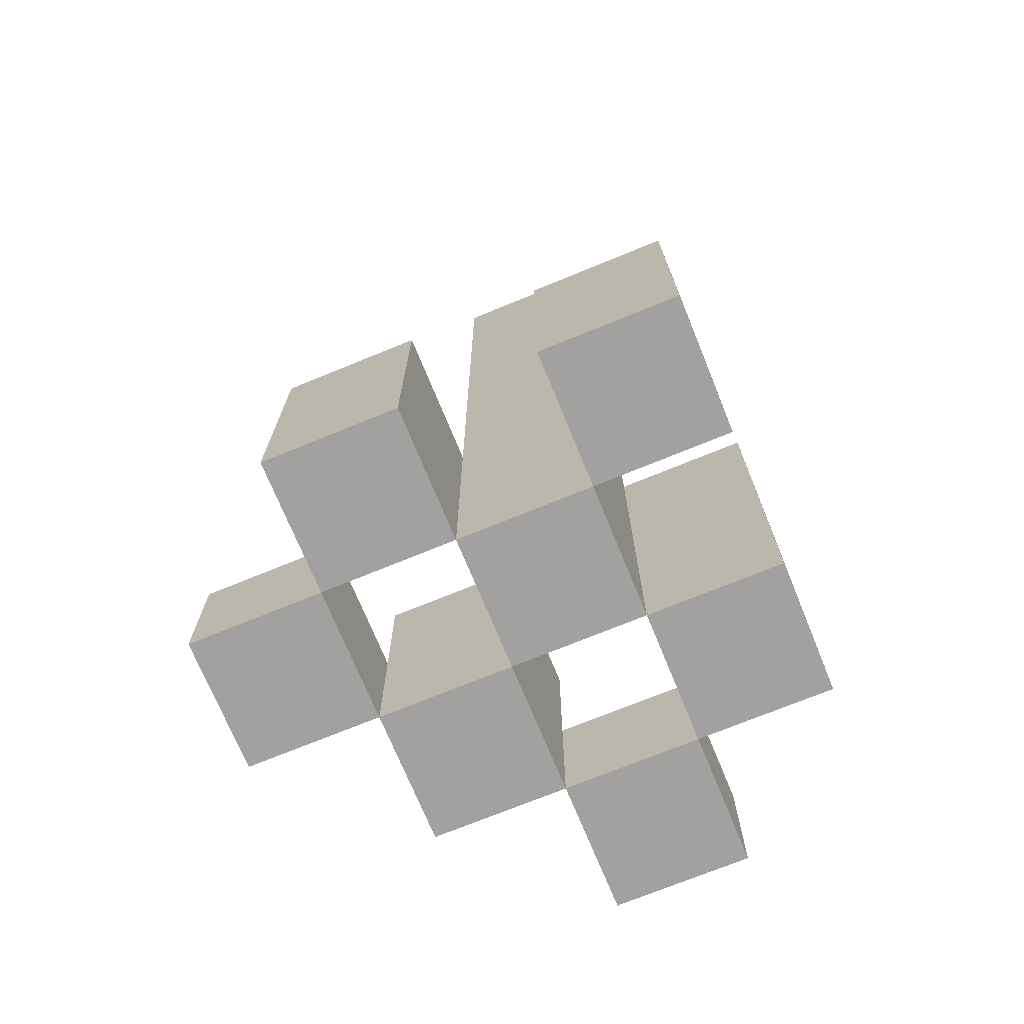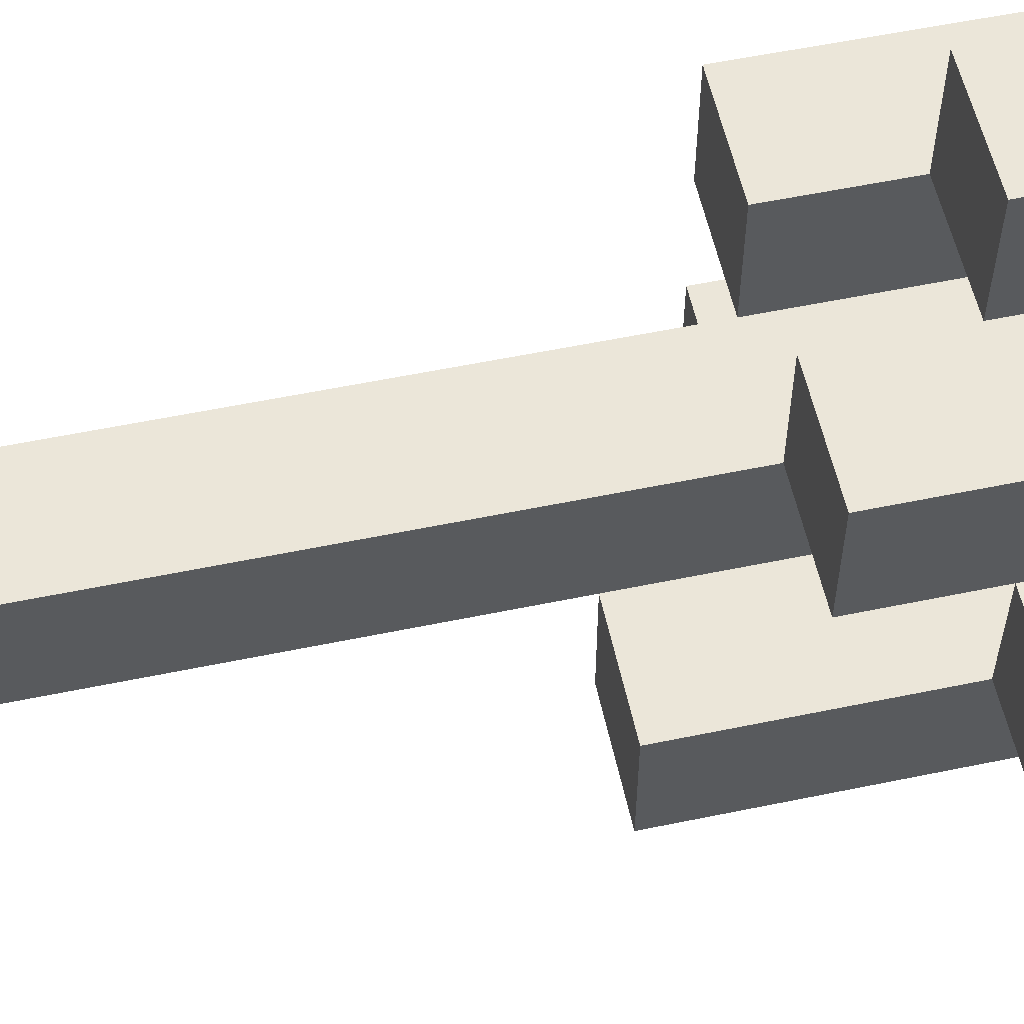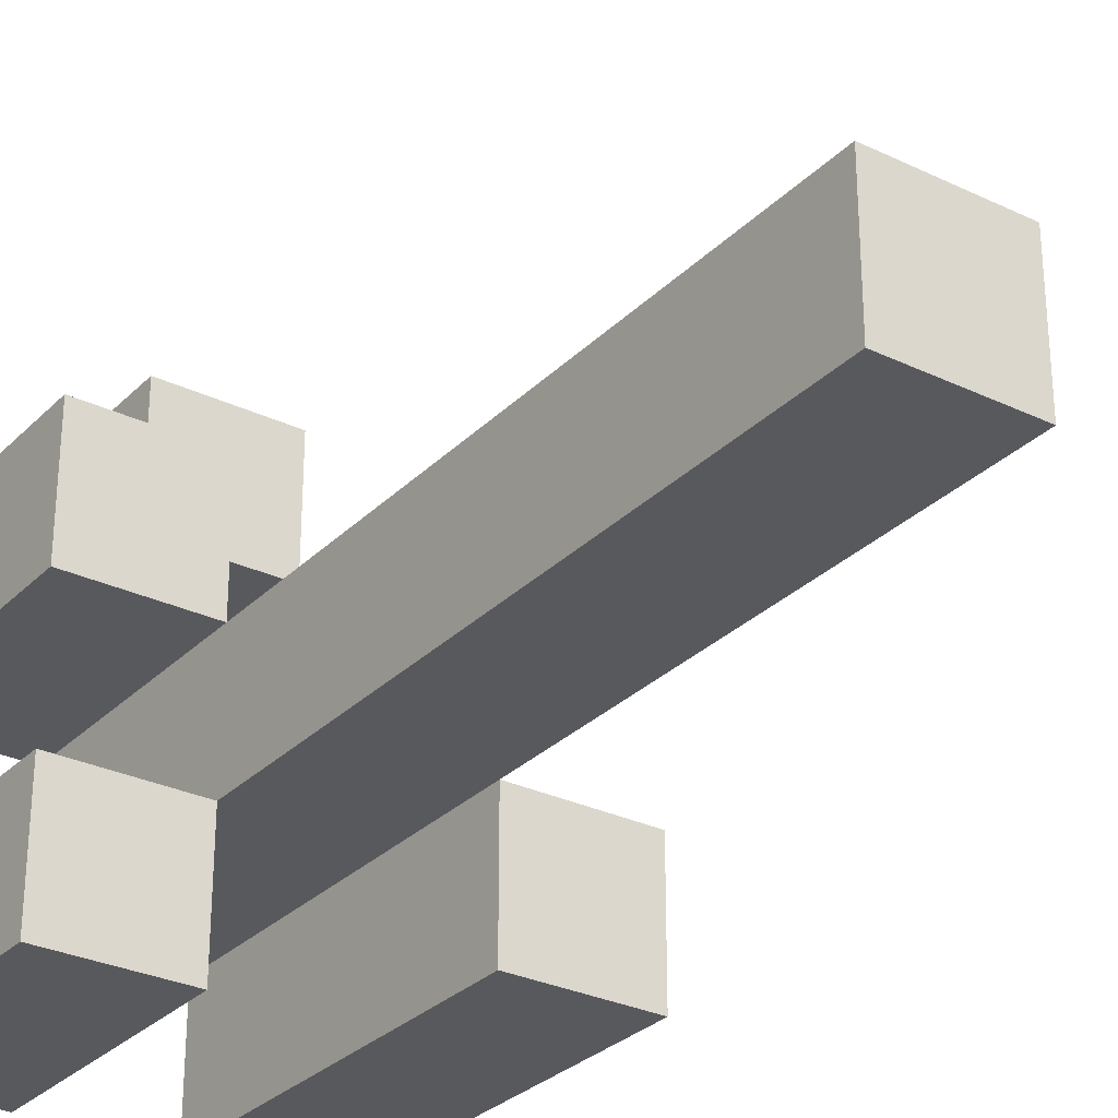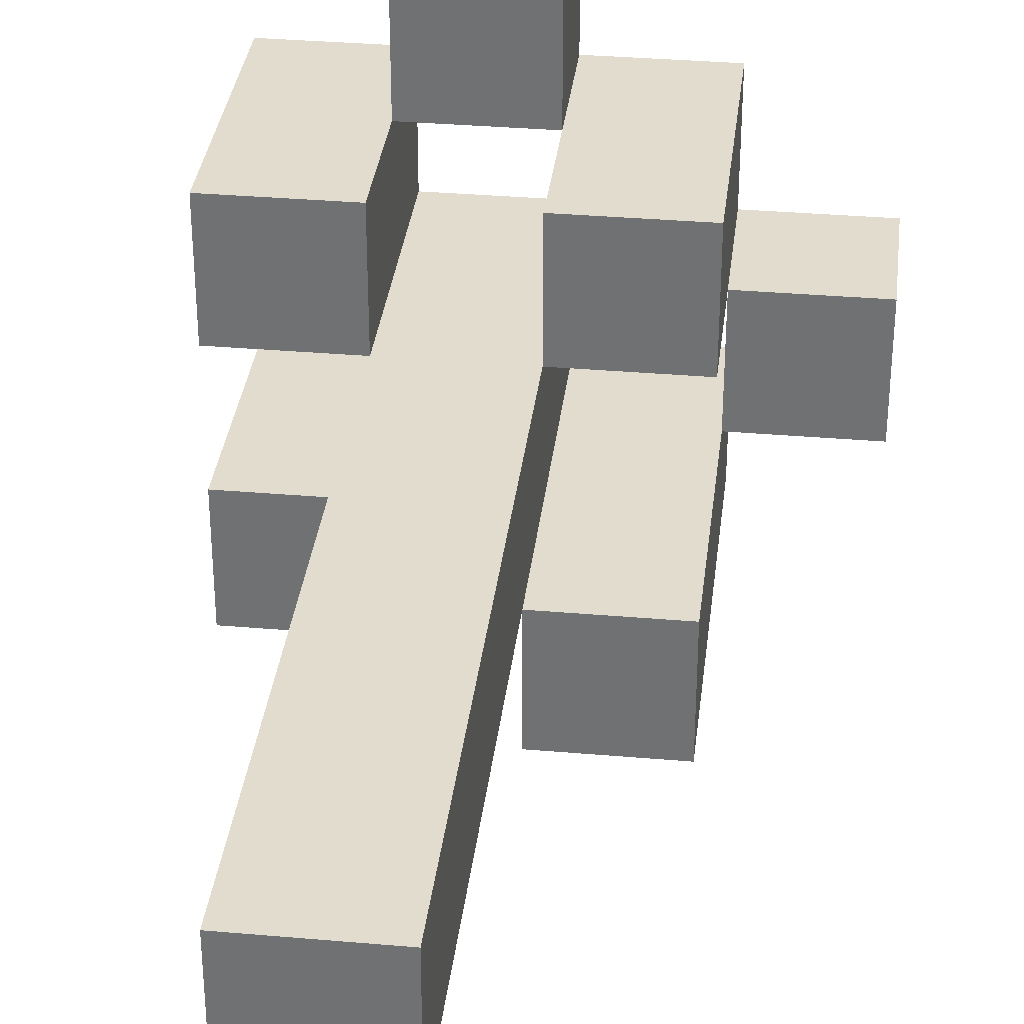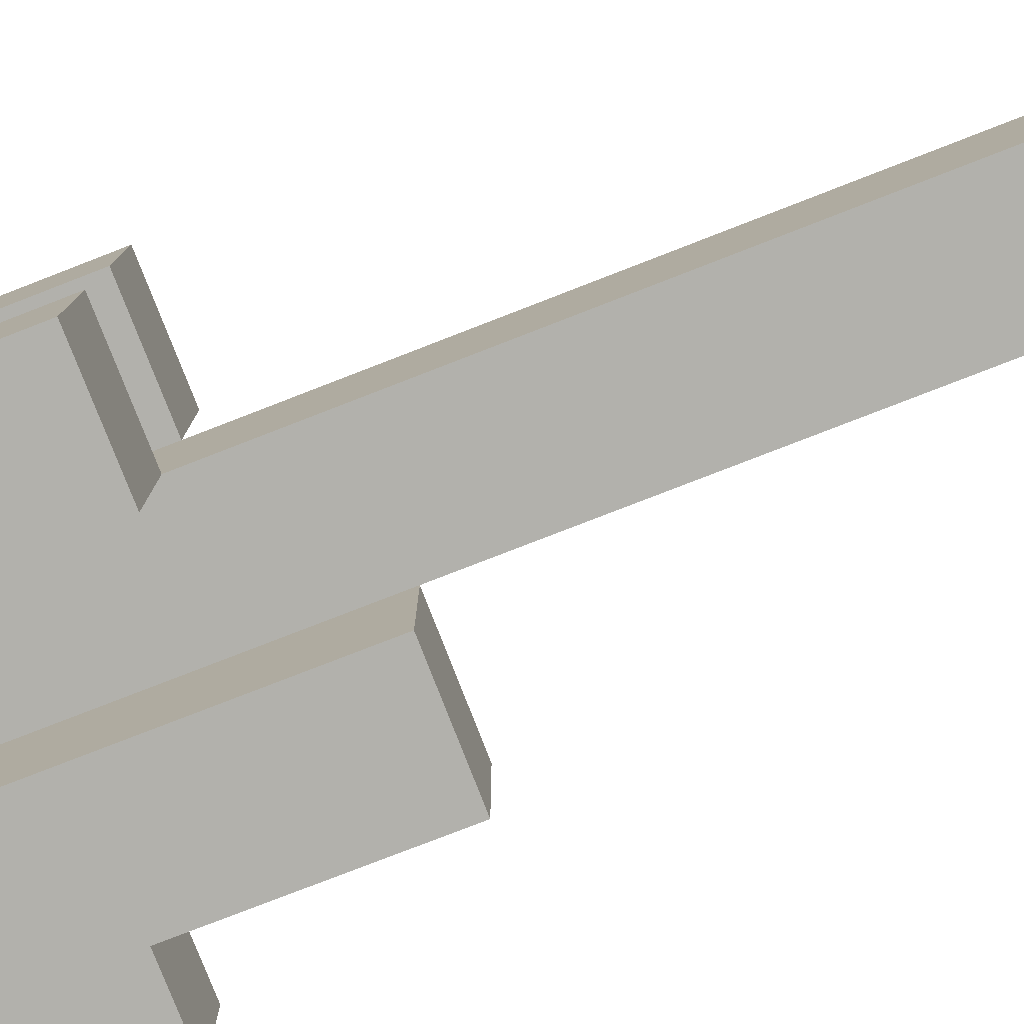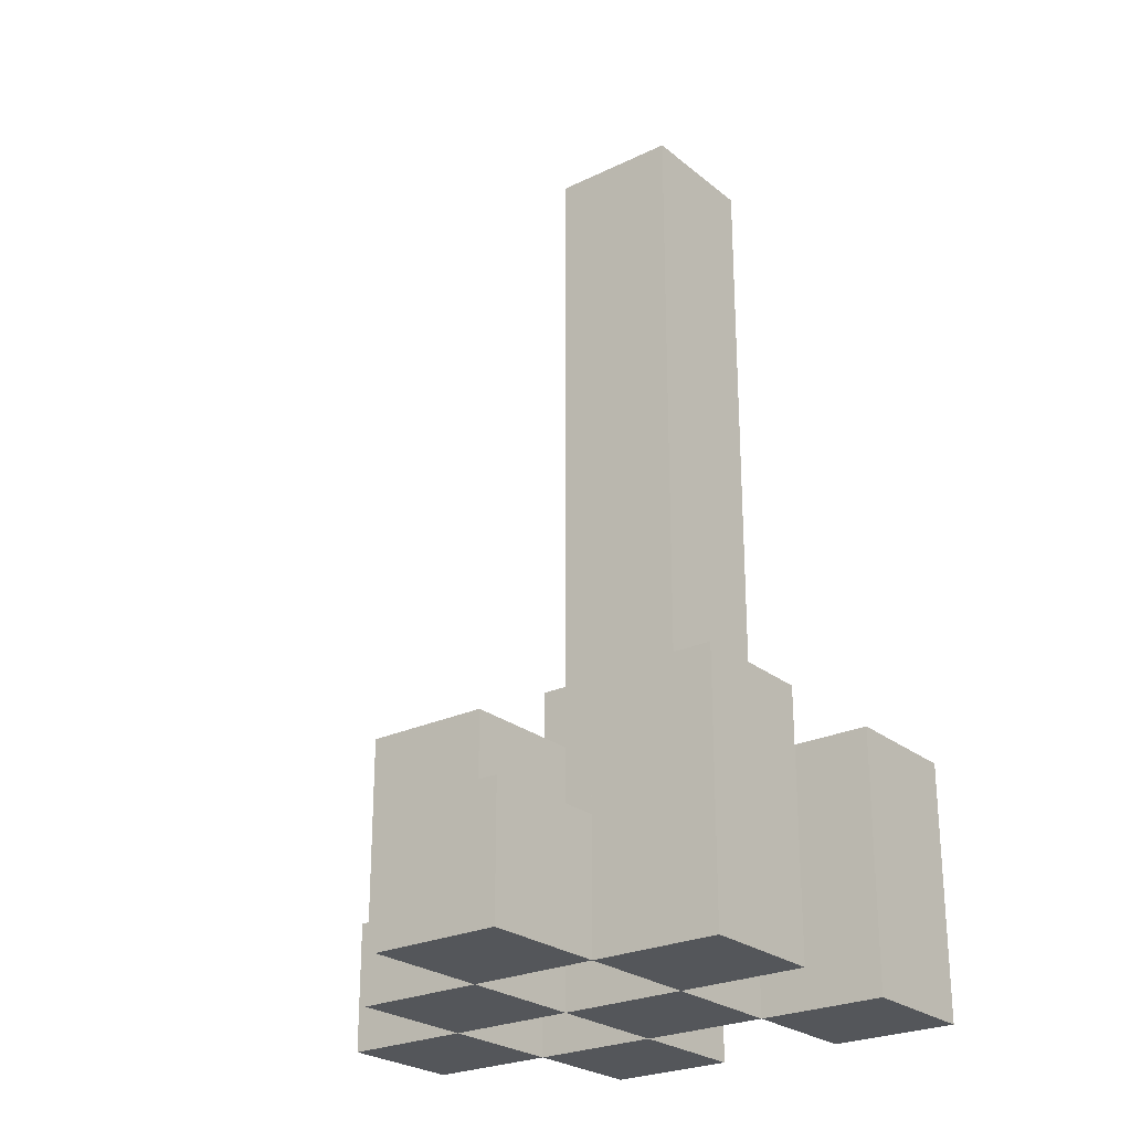
<metadata>
{"format":"obj","ext":"obj","renderer":"f3d","projection":"perspective","resolution":1024,"background":"white","views":[{"elev":-72.2,"azim":112.3,"up":"+Y"},{"elev":56.8,"azim":-102.2,"up":"+Z"},{"elev":-29.6,"azim":144.8,"up":"+Z"},{"elev":34.0,"azim":-173.3,"up":"+Z"},{"elev":-78.9,"azim":111.2,"up":"+Z"},{"elev":-25.1,"azim":37.9,"up":"+Y"}]}
</metadata>
<code>
o
v 25 0.9 32.8
v 24.9 0.9 32.8
v 25 1 32.8
v 24.9 1 32.8
v 25.1 0.9 32.7
v 25 0.9 32.7
v 24.9 0.9 32.7
v 24.8 0.9 32.7
v 25 1 32.7
v 24.9 1 32.7
v 25.1 1.1 32.7
v 25 1.1 32.7
v 24.9 1.1 32.7
v 24.8 1.1 32.7
v 25 0.9 32.6
v 24.9 0.9 32.6
v 24.8 0.9 32.6
v 24.7 0.9 32.6
v 24.8 1 32.6
v 24.7 1 32.6
v 25 1.1 32.6
v 24.9 1.1 32.6
v 25 1.6 32.6
v 24.9 1.6 32.6
v 25.1 0.9 32.5
v 25 0.9 32.5
v 24.9 0.9 32.5
v 24.8 0.9 32.5
v 24.8 1 32.5
v 25.1 1.1 32.5
v 25 1.1 32.5
v 24.9 1.2 32.5
v 24.8 1.2 32.5
v 25 0.9 32.7
v 24.9 0.9 32.7
v 25 1 32.7
v 24.9 1 32.7
v 25.1 0.9 32.6
v 25 0.9 32.6
v 24.9 0.9 32.6
v 24.8 0.9 32.6
v 24.8 1 32.6
v 25.1 1.1 32.6
v 25 1.1 32.6
v 24.9 1.1 32.6
v 24.8 1.1 32.6
v 25 0.9 32.5
v 24.9 0.9 32.5
v 24.8 0.9 32.5
v 24.7 0.9 32.5
v 24.8 1 32.5
v 24.7 1 32.5
v 25 1.1 32.5
v 24.9 1.2 32.5
v 25 1.6 32.5
v 24.9 1.6 32.5
v 25.1 0.9 32.4
v 25 0.9 32.4
v 24.9 0.9 32.4
v 24.8 0.9 32.4
v 25.1 1.1 32.4
v 25 1.1 32.4
v 24.9 1.2 32.4
v 24.8 1.2 32.4
v 25.1 0.9 32.7
v 25.1 1.1 32.7
v 25.1 0.9 32.6
v 25.1 1.1 32.6
v 25.1 0.9 32.5
v 25.1 1.1 32.5
v 25.1 0.9 32.4
v 25.1 1.1 32.4
v 25 0.9 32.8
v 25 1 32.8
v 25 0.9 32.7
v 25 1 32.7
v 25 0.9 32.6
v 25 1.1 32.6
v 25 1.6 32.6
v 25 0.9 32.5
v 25 1.1 32.5
v 25 1.6 32.5
v 24.9 0.9 32.7
v 24.9 1 32.7
v 24.9 1.1 32.7
v 24.9 0.9 32.6
v 24.9 1.1 32.6
v 24.9 0.9 32.5
v 24.9 1.2 32.5
v 24.9 0.9 32.4
v 24.9 1.2 32.4
v 24.8 0.9 32.6
v 24.8 1 32.6
v 24.8 0.9 32.5
v 24.8 1 32.5
v 25 0.9 32.7
v 25 1 32.7
v 25 1.1 32.7
v 25 0.9 32.6
v 25 1.1 32.6
v 25 0.9 32.5
v 25 1.1 32.5
v 25 0.9 32.4
v 25 1.1 32.4
v 24.9 0.9 32.8
v 24.9 1 32.8
v 24.9 0.9 32.7
v 24.9 1 32.7
v 24.9 0.9 32.6
v 24.9 1.1 32.6
v 24.9 1.6 32.6
v 24.9 0.9 32.5
v 24.9 1.2 32.5
v 24.9 1.6 32.5
v 24.8 0.9 32.7
v 24.8 1.1 32.7
v 24.8 0.9 32.6
v 24.8 1 32.6
v 24.8 1.1 32.6
v 24.8 0.9 32.5
v 24.8 1 32.5
v 24.8 1.2 32.5
v 24.8 0.9 32.4
v 24.8 1.2 32.4
v 24.7 0.9 32.6
v 24.7 1 32.6
v 24.7 0.9 32.5
v 24.7 1 32.5
v 25.1 0.9 32.7
v 25.1 0.9 32.6
v 25.1 0.9 32.5
v 25.1 0.9 32.4
v 25 0.9 32.8
v 25 0.9 32.7
v 25 0.9 32.6
v 25 0.9 32.5
v 25 0.9 32.4
v 24.9 0.9 32.8
v 24.9 0.9 32.7
v 24.9 0.9 32.6
v 24.9 0.9 32.5
v 24.9 0.9 32.4
v 24.8 0.9 32.7
v 24.8 0.9 32.6
v 24.8 0.9 32.5
v 24.8 0.9 32.4
v 24.7 0.9 32.6
v 24.7 0.9 32.5
v 25 1 32.8
v 25 1 32.7
v 24.9 1 32.8
v 24.9 1 32.7
v 24.8 1 32.6
v 24.8 1 32.5
v 24.7 1 32.6
v 24.7 1 32.5
v 25.1 1.1 32.7
v 25.1 1.1 32.6
v 25.1 1.1 32.5
v 25.1 1.1 32.4
v 25 1.1 32.7
v 25 1.1 32.6
v 25 1.1 32.5
v 25 1.1 32.4
v 24.9 1.1 32.7
v 24.9 1.1 32.6
v 24.8 1.1 32.7
v 24.8 1.1 32.6
v 24.9 1.2 32.5
v 24.9 1.2 32.4
v 24.8 1.2 32.5
v 24.8 1.2 32.4
v 25 1.6 32.6
v 25 1.6 32.5
v 24.9 1.6 32.6
v 24.9 1.6 32.5
f 3 2 1
f 4 2 3
f 9 6 5
f 10 8 7
f 11 9 5
f 12 9 11
f 13 8 10
f 14 8 13
f 19 18 17
f 20 18 19
f 21 16 15
f 22 16 21
f 23 22 21
f 24 22 23
f 29 28 27
f 30 26 25
f 31 26 30
f 32 29 27
f 33 29 32
f 34 35 36
f 36 35 37
f 40 41 42
f 38 39 43
f 43 39 44
f 40 42 45
f 45 42 46
f 49 50 51
f 51 50 52
f 47 48 53
f 53 48 54
f 53 54 55
f 55 54 56
f 57 58 61
f 61 58 62
f 59 60 63
f 63 60 64
f 67 66 65
f 68 66 67
f 71 70 69
f 72 70 71
f 75 74 73
f 76 74 75
f 80 78 77
f 80 79 78
f 81 79 80
f 82 79 81
f 86 84 83
f 86 85 84
f 87 85 86
f 90 89 88
f 91 89 90
f 94 93 92
f 95 93 94
f 96 97 99
f 97 98 99
f 99 98 100
f 101 102 103
f 103 102 104
f 105 106 107
f 107 106 108
f 109 110 112
f 110 111 112
f 112 111 113
f 113 111 114
f 115 116 117
f 117 116 118
f 118 116 119
f 120 121 123
f 121 122 123
f 123 122 124
f 125 126 127
f 127 126 128
f 134 130 129
f 135 130 134
f 136 132 131
f 137 132 136
f 138 134 133
f 139 134 138
f 140 136 135
f 141 136 140
f 143 140 139
f 144 140 143
f 145 142 141
f 146 142 145
f 147 145 144
f 148 145 147
f 149 150 151
f 151 150 152
f 153 154 155
f 155 154 156
f 157 158 161
f 161 158 162
f 159 160 163
f 163 160 164
f 165 166 167
f 167 166 168
f 169 170 171
f 171 170 172
f 173 174 175
f 175 174 176

</code>
